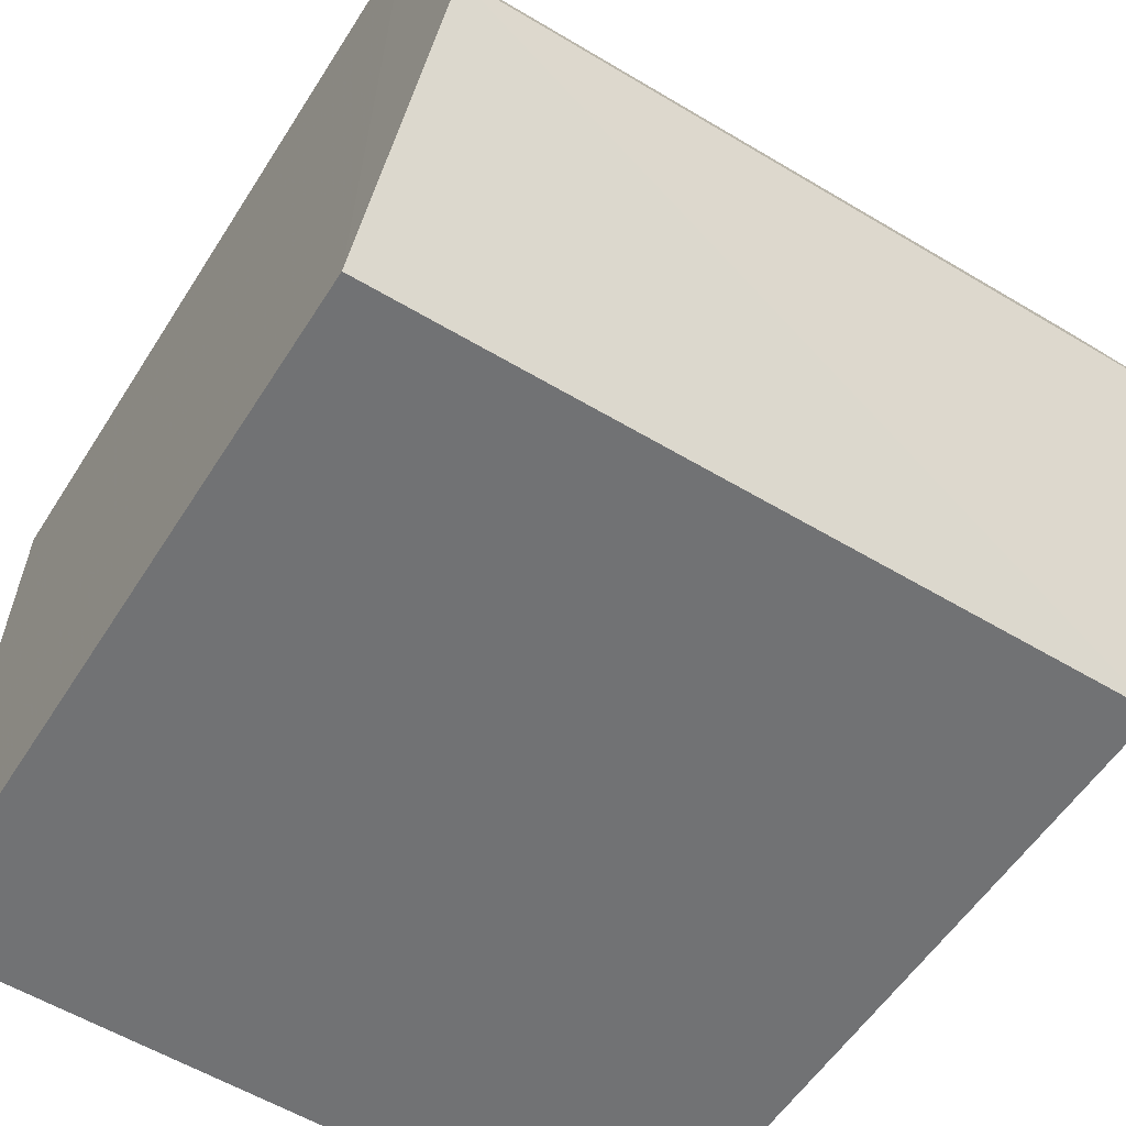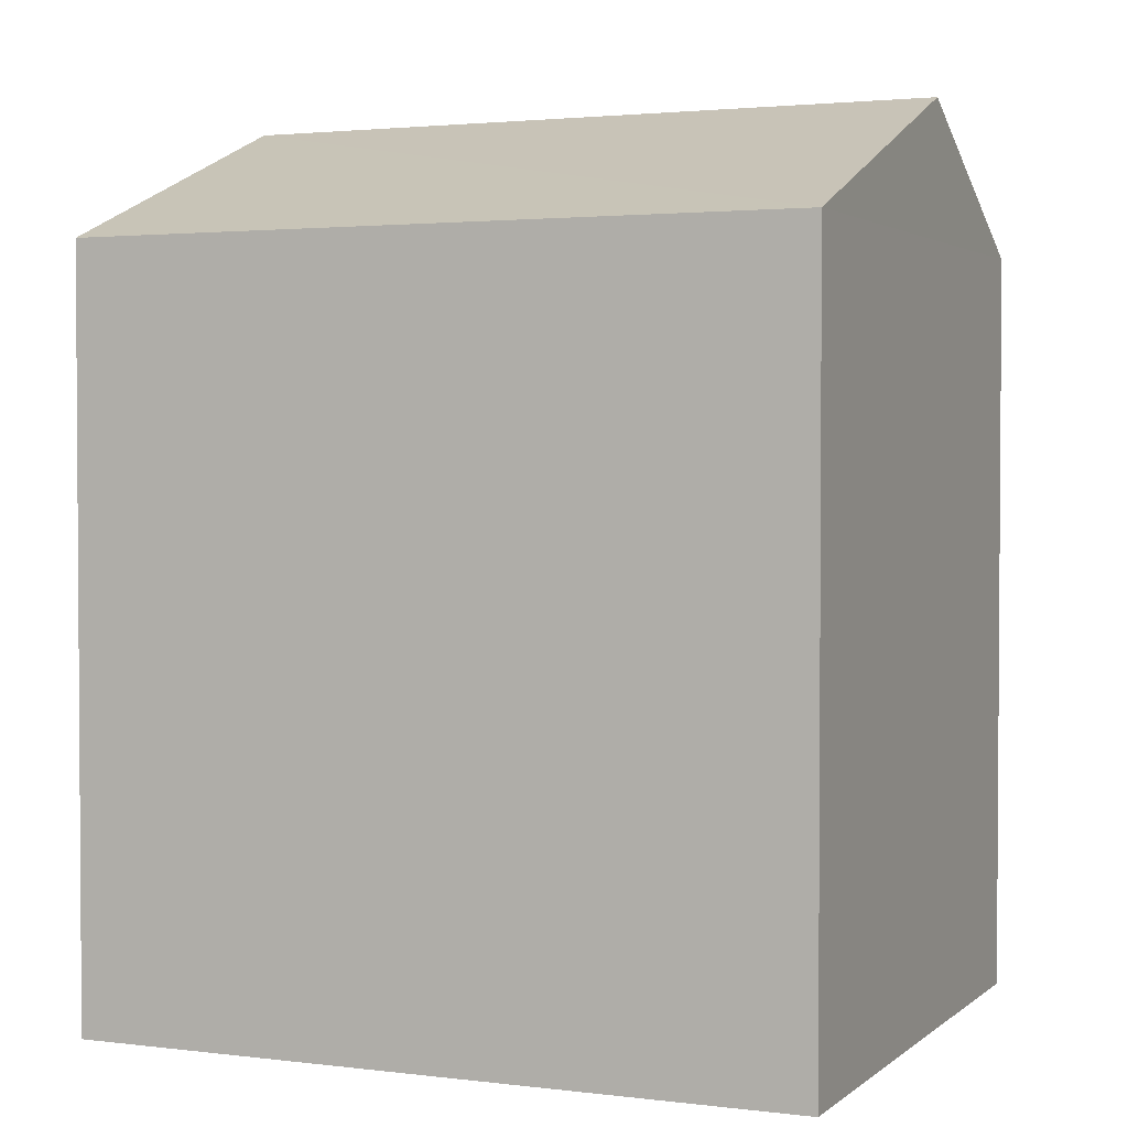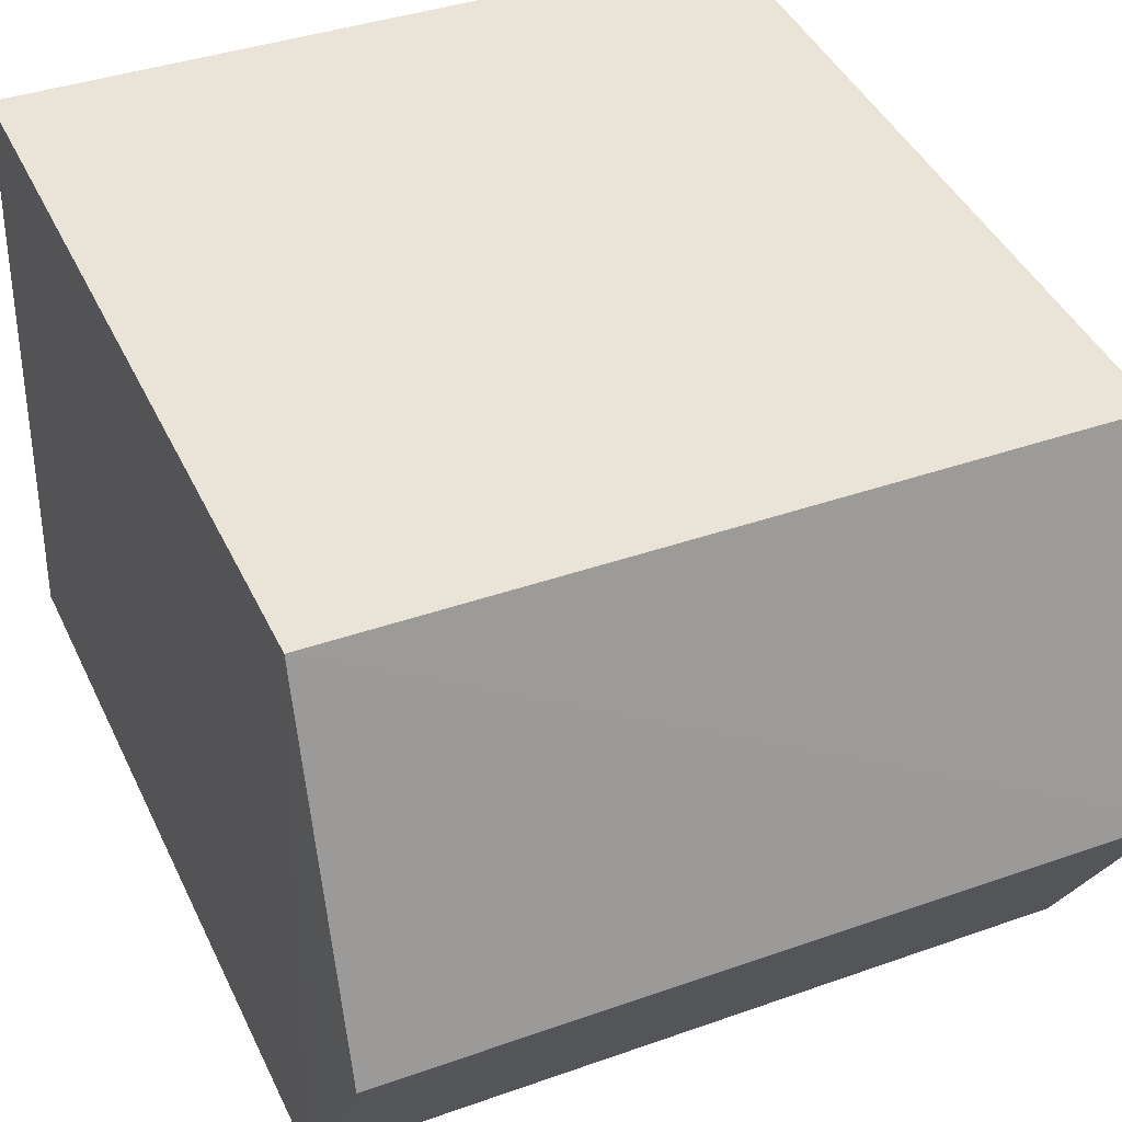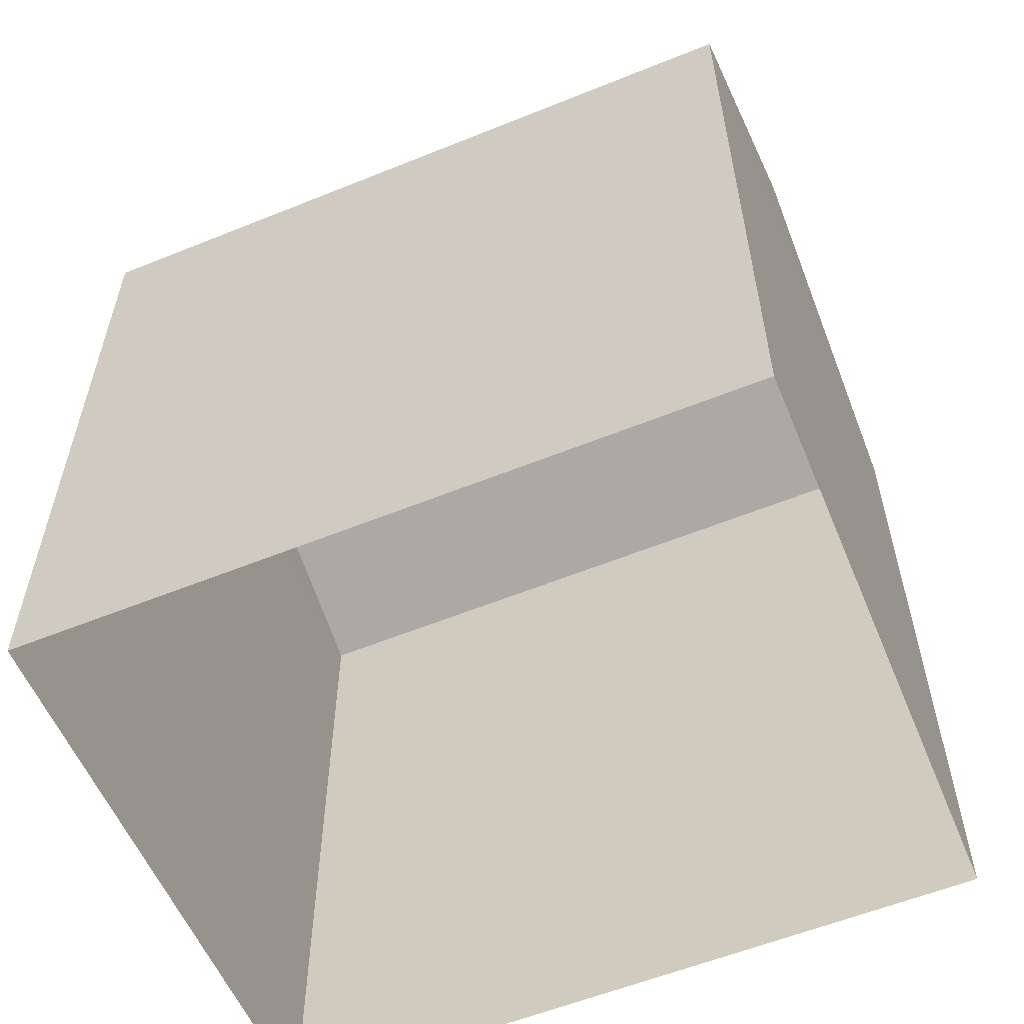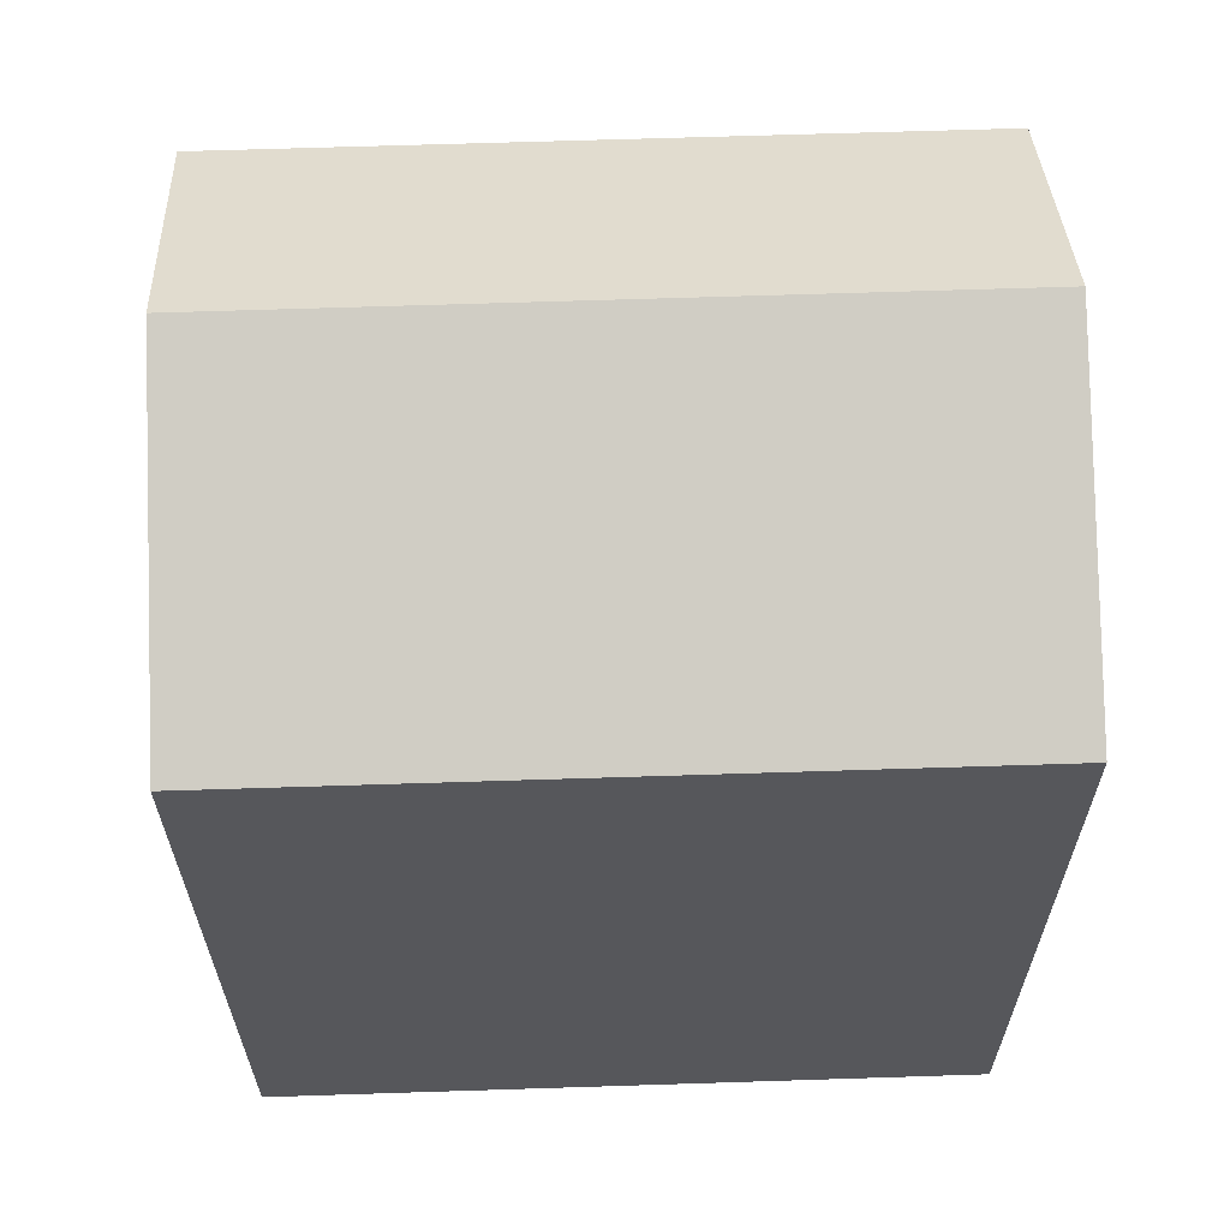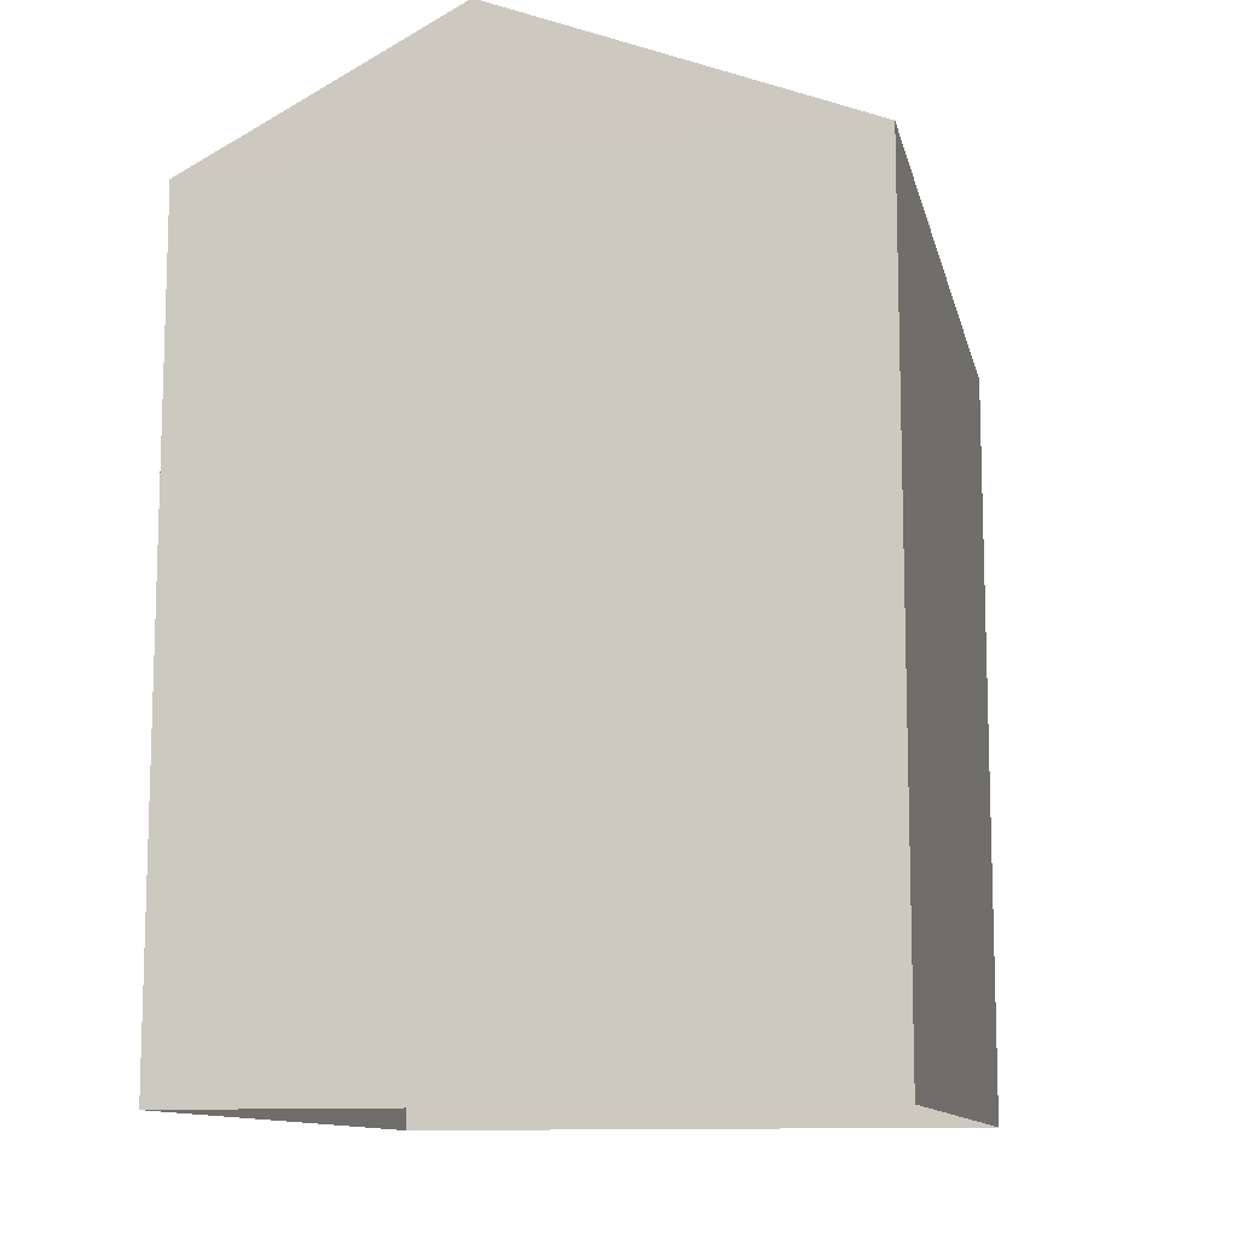
<metadata>
{"format":"obj","ext":"obj","renderer":"f3d","projection":"perspective","resolution":1024,"background":"white","views":[{"elev":-54.6,"azim":-31.7,"up":"+Y"},{"elev":2.3,"azim":-158.5,"up":"+Z"},{"elev":43.0,"azim":-24.0,"up":"+Y"},{"elev":-57.6,"azim":21.0,"up":"+Z"},{"elev":62.6,"azim":176.2,"up":"+Z"},{"elev":-11.5,"azim":100.3,"up":"+Z"}]}
</metadata>
<code>
v -3.725e+05 -1.045e+05 28
v -3.725e+05 -1.045e+05 28
v -3.725e+05 -1.046e+05 28
v -3.725e+05 -1.046e+05 28
v -3.725e+05 -1.046e+05 35.48
v -3.725e+05 -1.046e+05 34.35
v -3.725e+05 -1.046e+05 35.48
v -3.725e+05 -1.046e+05 34.35
v -3.725e+05 -1.045e+05 34.35
v -3.725e+05 -1.045e+05 34.35
f 1 2 3
f 4 1 3
f 5 6 7
f 5 8 6
f 7 9 5
f 7 10 9
f 3 2 6
f 6 10 7
f 6 2 10
f 1 4 9
f 9 8 5
f 9 4 8
f 6 4 3
f 6 8 4
f 10 2 1
f 9 10 1

</code>
